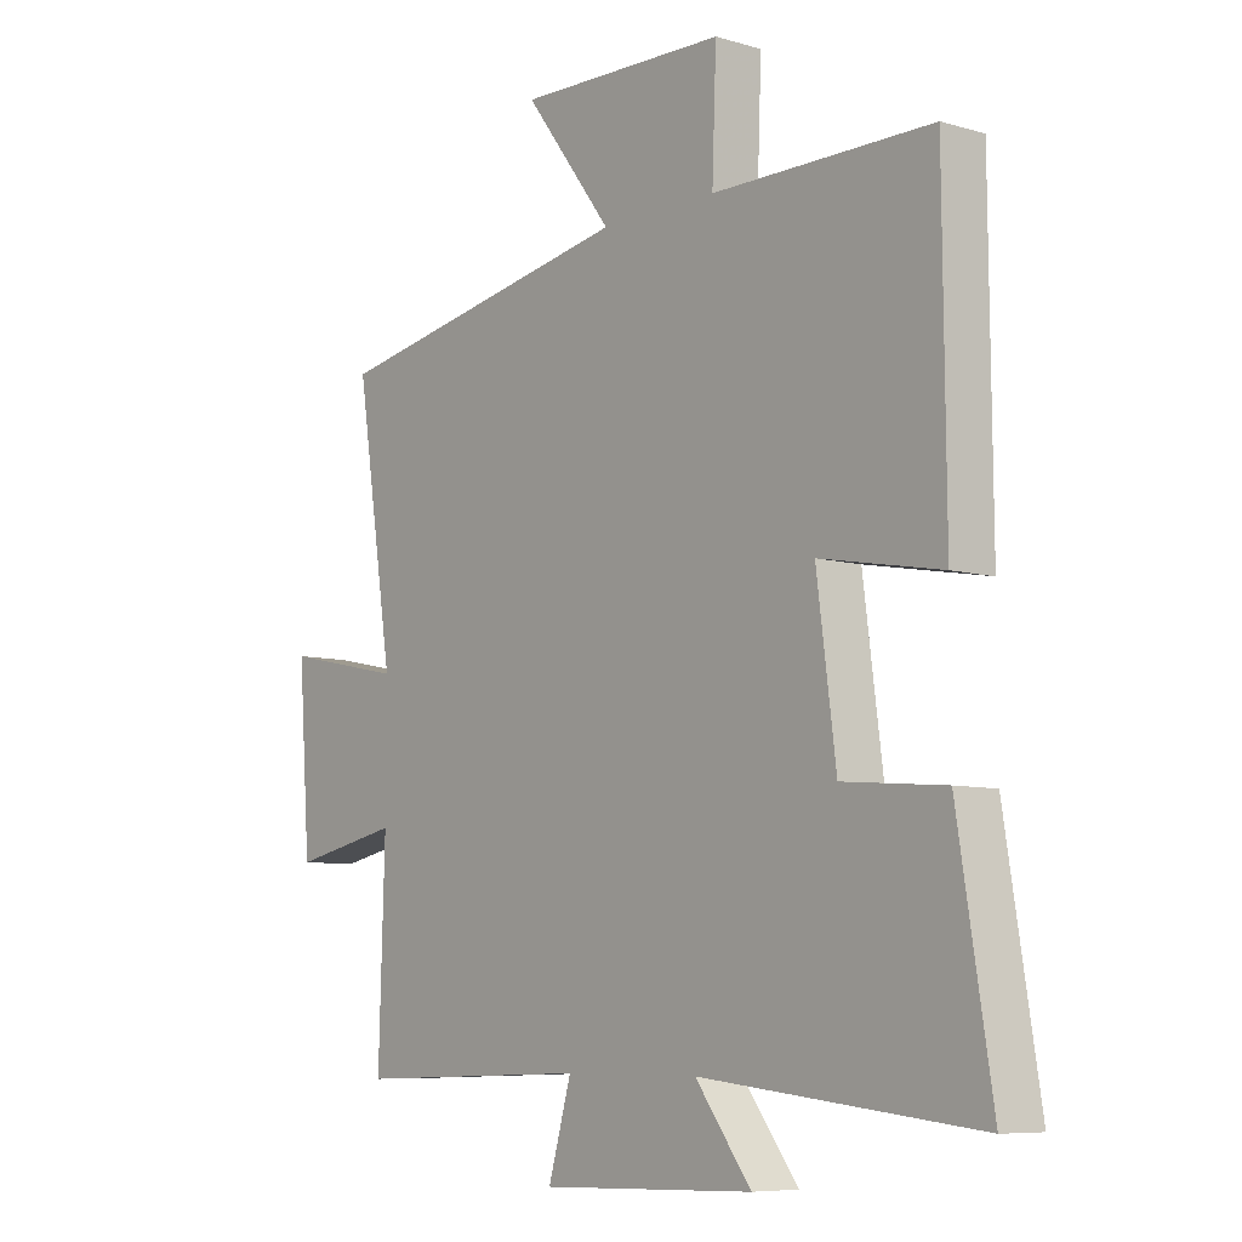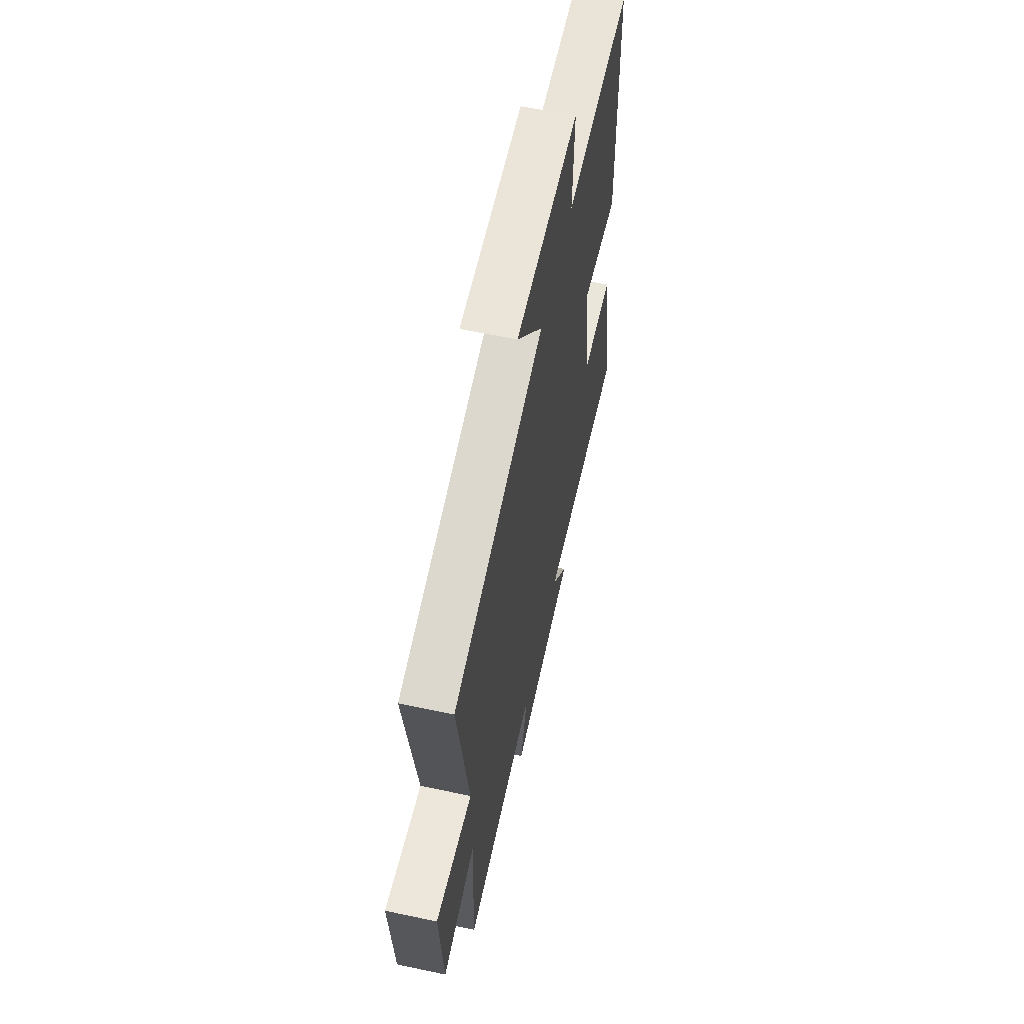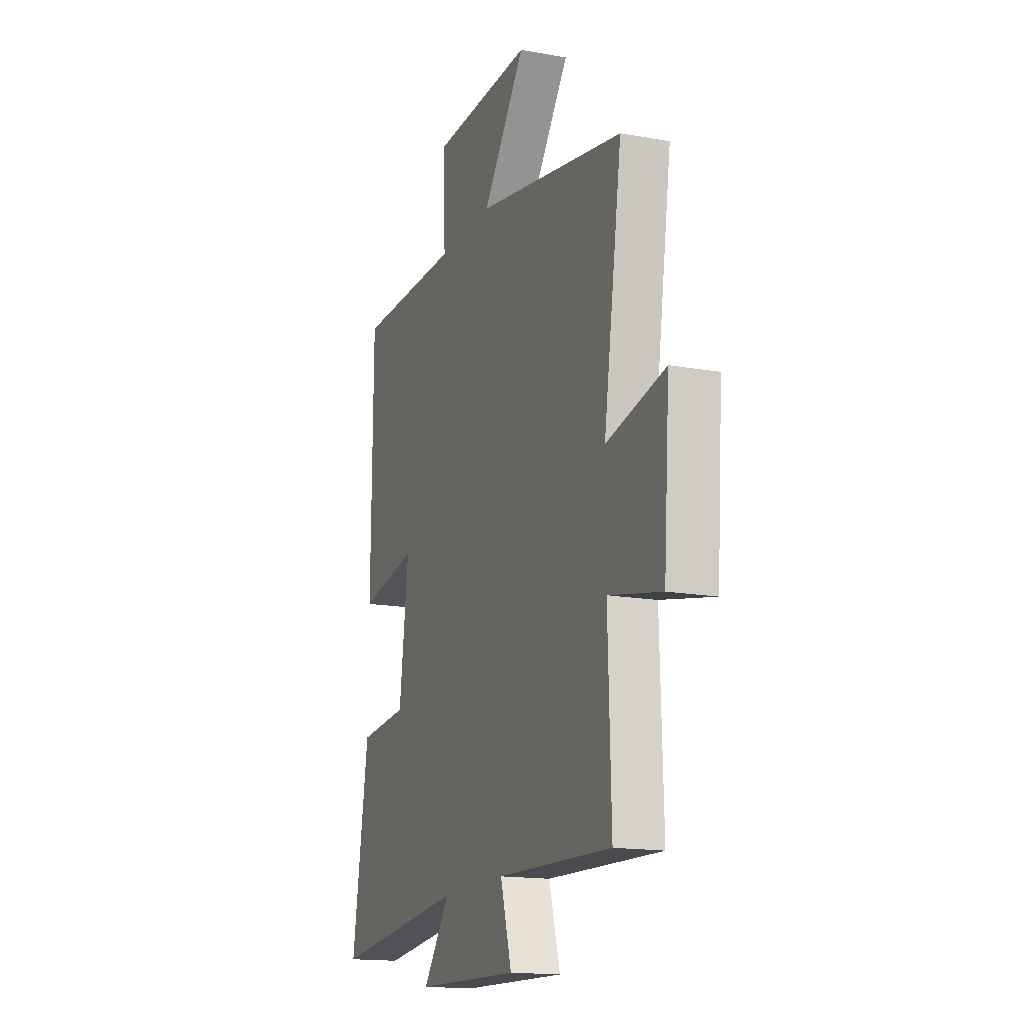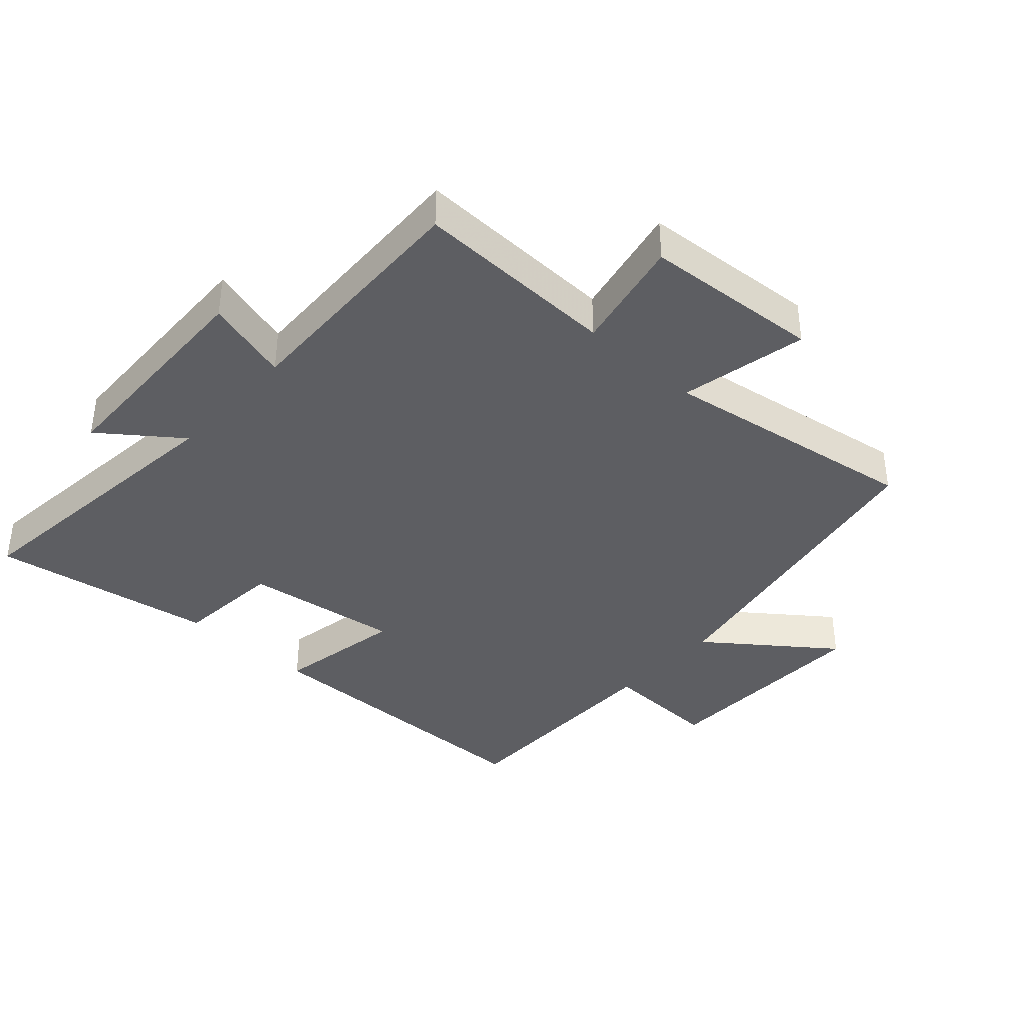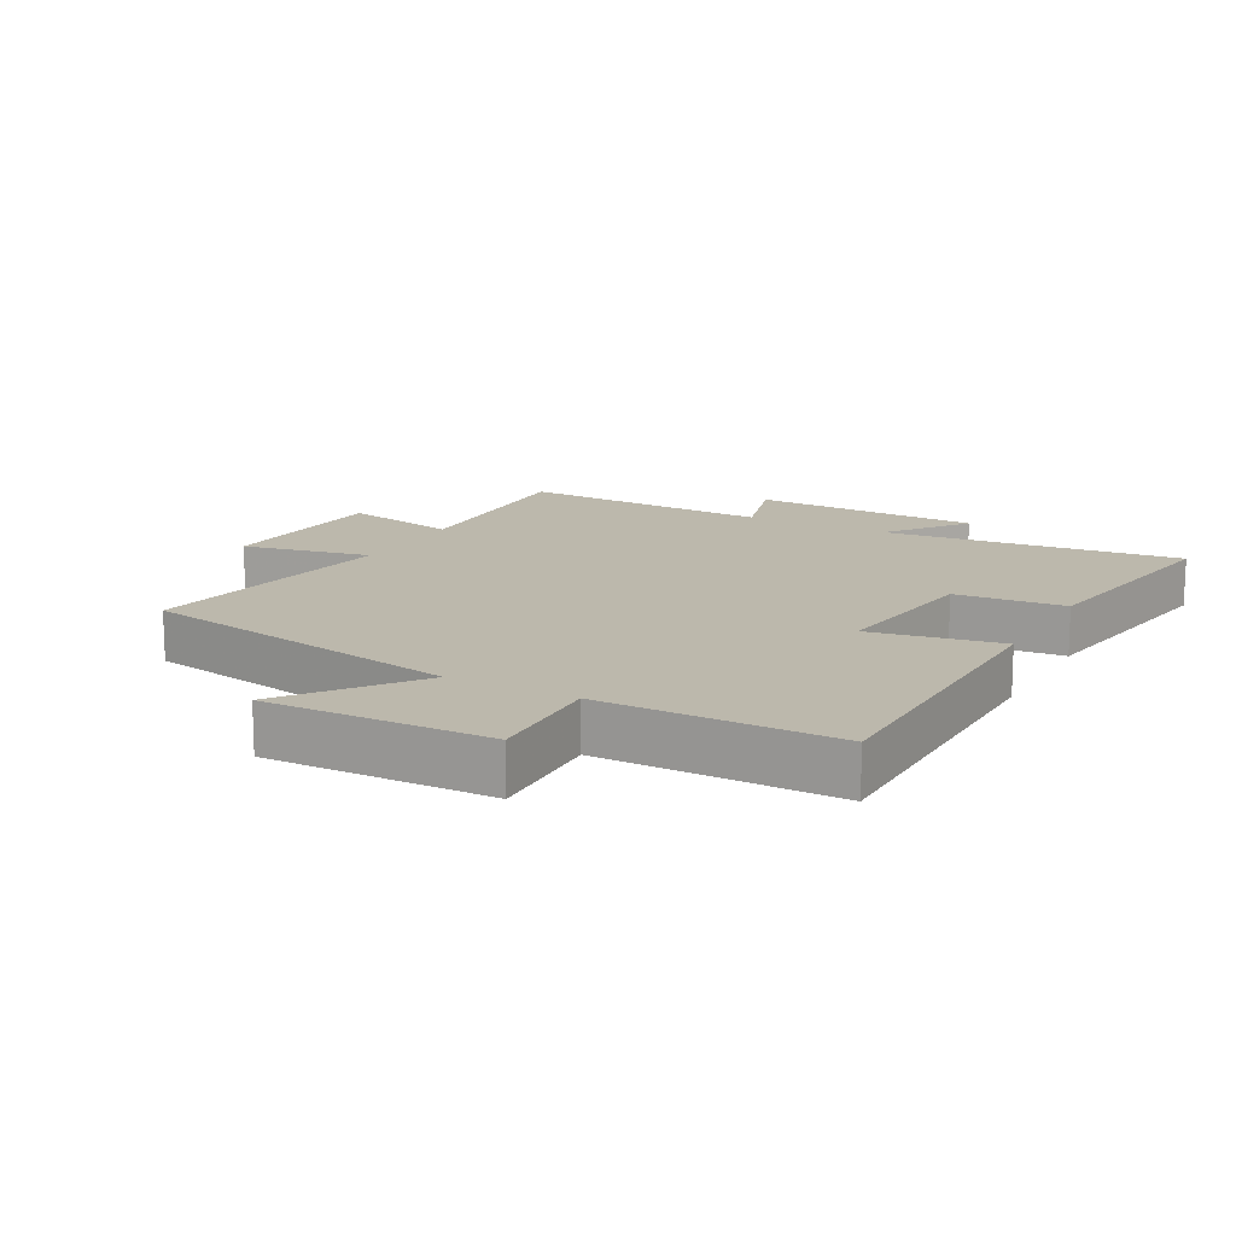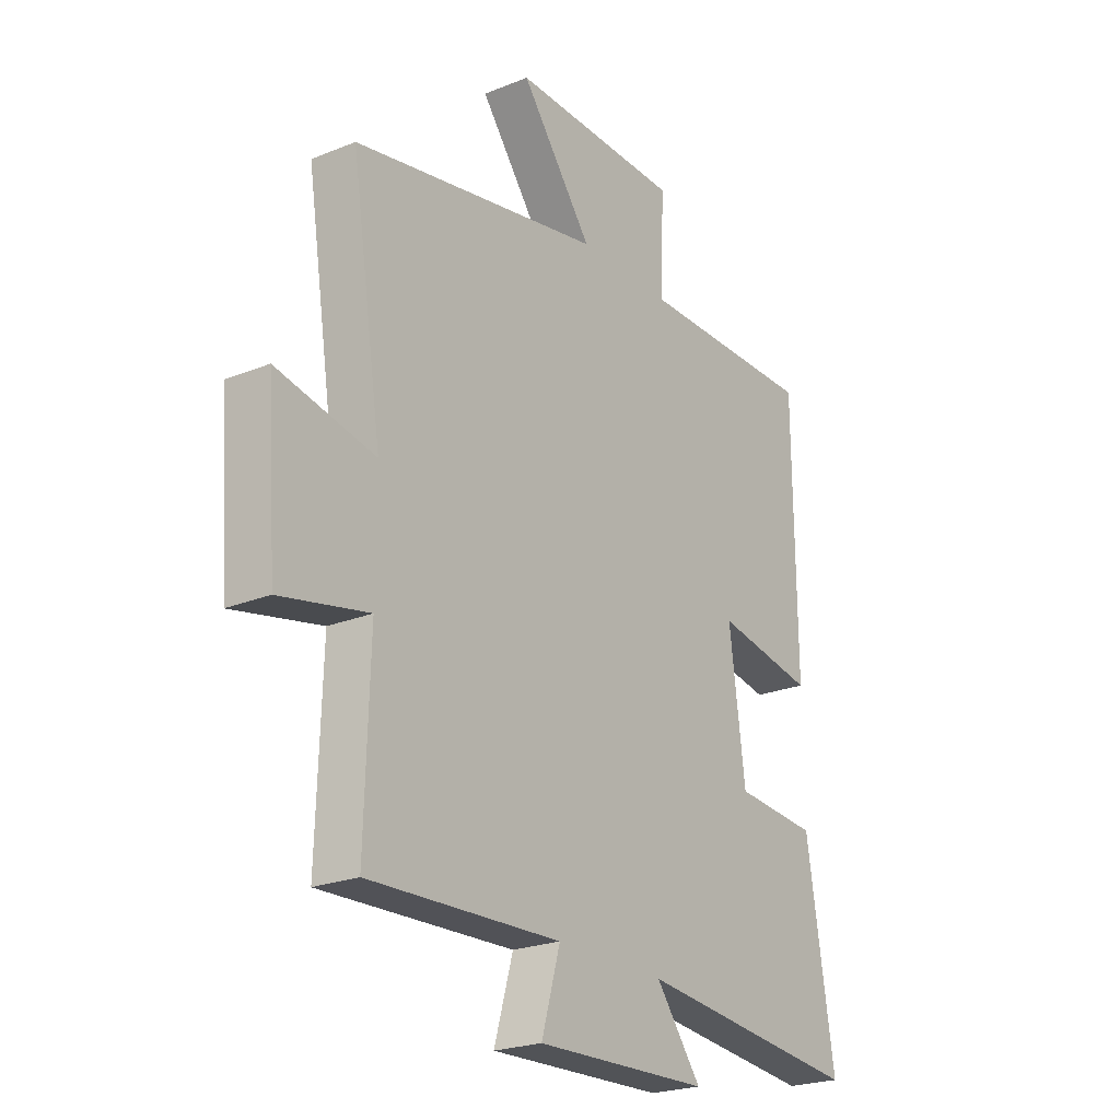
<metadata>
{"format":"obj","ext":"obj","renderer":"f3d","projection":"perspective","resolution":1024,"background":"white","views":[{"elev":-7.5,"azim":50.3,"up":"+Z"},{"elev":61.0,"azim":-77.8,"up":"+Z"},{"elev":-15.9,"azim":-110.6,"up":"+Z"},{"elev":-38.6,"azim":-132.2,"up":"+Y"},{"elev":14.6,"azim":28.6,"up":"+Y"},{"elev":-23.1,"azim":-55.4,"up":"+Z"}]}
</metadata>
<code>
v -0.562 0.07 0.405
v -0.057 0.07 0.5
v -0.202 0.07 0.692
v 0.142 0.07 0.684
v 0.135 0.07 0.5
v 0.496 0.07 0.5
v 0.5 0.07 0.022
v 0.3 0.07 0.058
v 0.332 0.07 -0.186
v 0.5 0.07 -0.2
v 0.556 0.07 -0.549
v 0.1 0.07 -0.5
v 0.192 0.07 -0.622
v -0.16 0.07 -0.632
v -0.122 0.07 -0.5
v -0.51 0.07 -0.513
v -0.5 0.07 -0.196
v -0.678 0.07 -0.233
v -0.698 0.07 0.043
v -0.5 0.07 0.002
v -0.562 0 0.405
v -0.057 0 0.5
v -0.202 0 0.692
v 0.142 0 0.684
v 0.135 0 0.5
v 0.496 0 0.5
v 0.5 0 0.022
v 0.3 0 0.058
v 0.332 0 -0.186
v 0.5 0 -0.2
v 0.556 0 -0.549
v 0.1 0 -0.5
v 0.192 0 -0.622
v -0.16 0 -0.632
v -0.122 0 -0.5
v -0.51 0 -0.513
v -0.5 0 -0.196
v -0.678 0 -0.233
v -0.698 0 0.043
v -0.5 0 0.002
f 17 18 19 20
f 15 16 17
f 15 17 20
f 12 13 14 15
f 20 1 2
f 15 20 2
f 12 15 2
f 9 10 11 12
f 8 9 12 2
f 5 6 7 8
f 2 3 4 5
f 2 5 8
f 40 39 38 37
f 37 36 35
f 40 37 35
f 35 34 33 32
f 22 21 40
f 22 40 35
f 22 35 32
f 32 31 30 29
f 22 32 29 28
f 28 27 26 25
f 25 24 23 22
f 28 25 22
f 1 21 22 2
f 2 22 23 3
f 3 23 24 4
f 4 24 25 5
f 5 25 26 6
f 6 26 27 7
f 7 27 28 8
f 8 28 29 9
f 9 29 30 10
f 10 30 31 11
f 11 31 32 12
f 12 32 33 13
f 13 33 34 14
f 14 34 35 15
f 15 35 36 16
f 16 36 37 17
f 17 37 38 18
f 18 38 39 19
f 19 39 40 20
f 20 40 21 1

</code>
